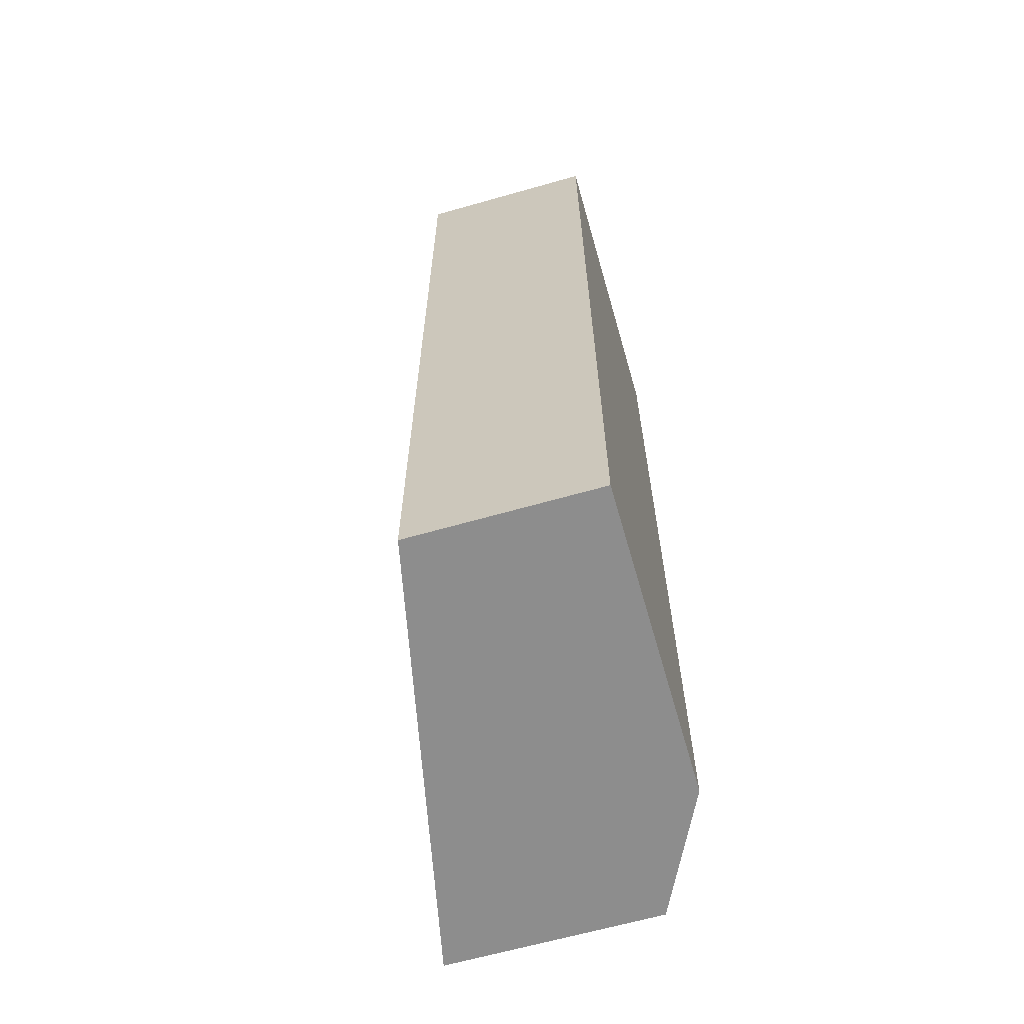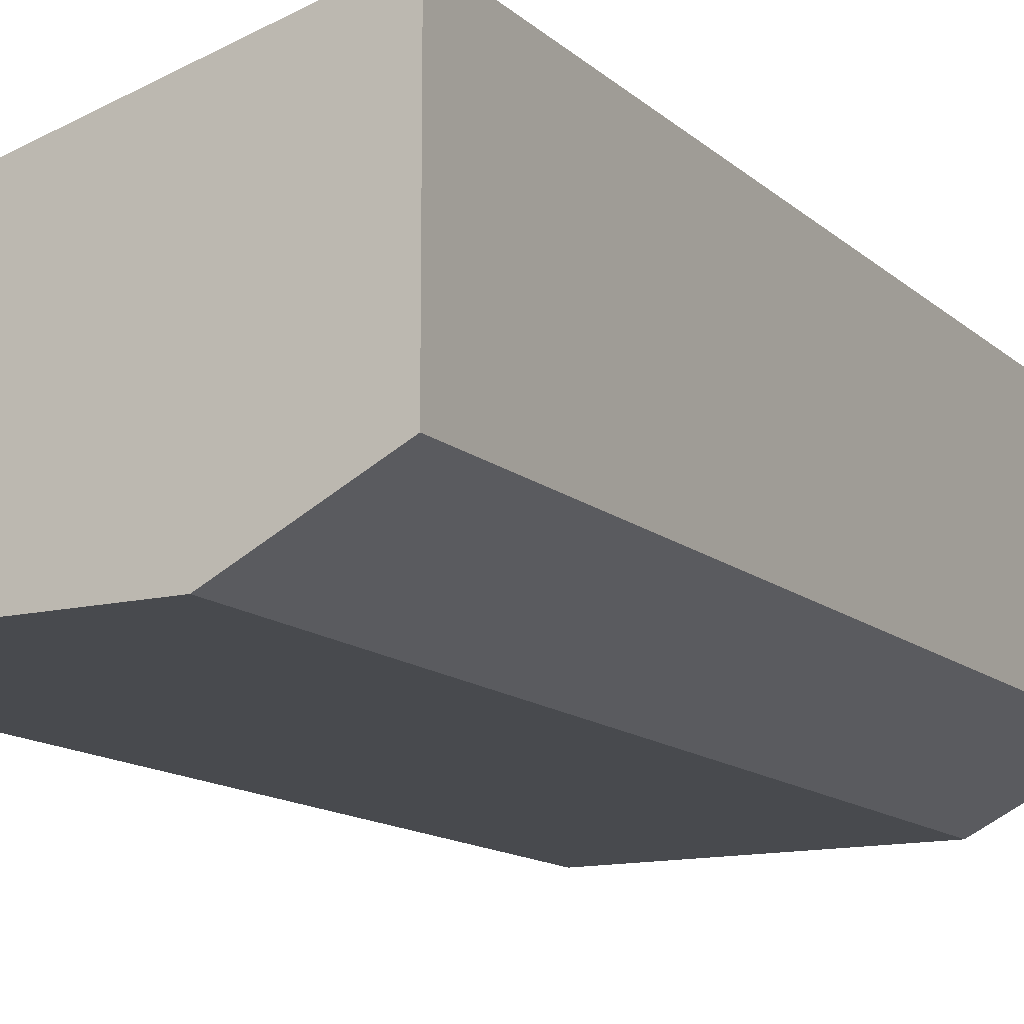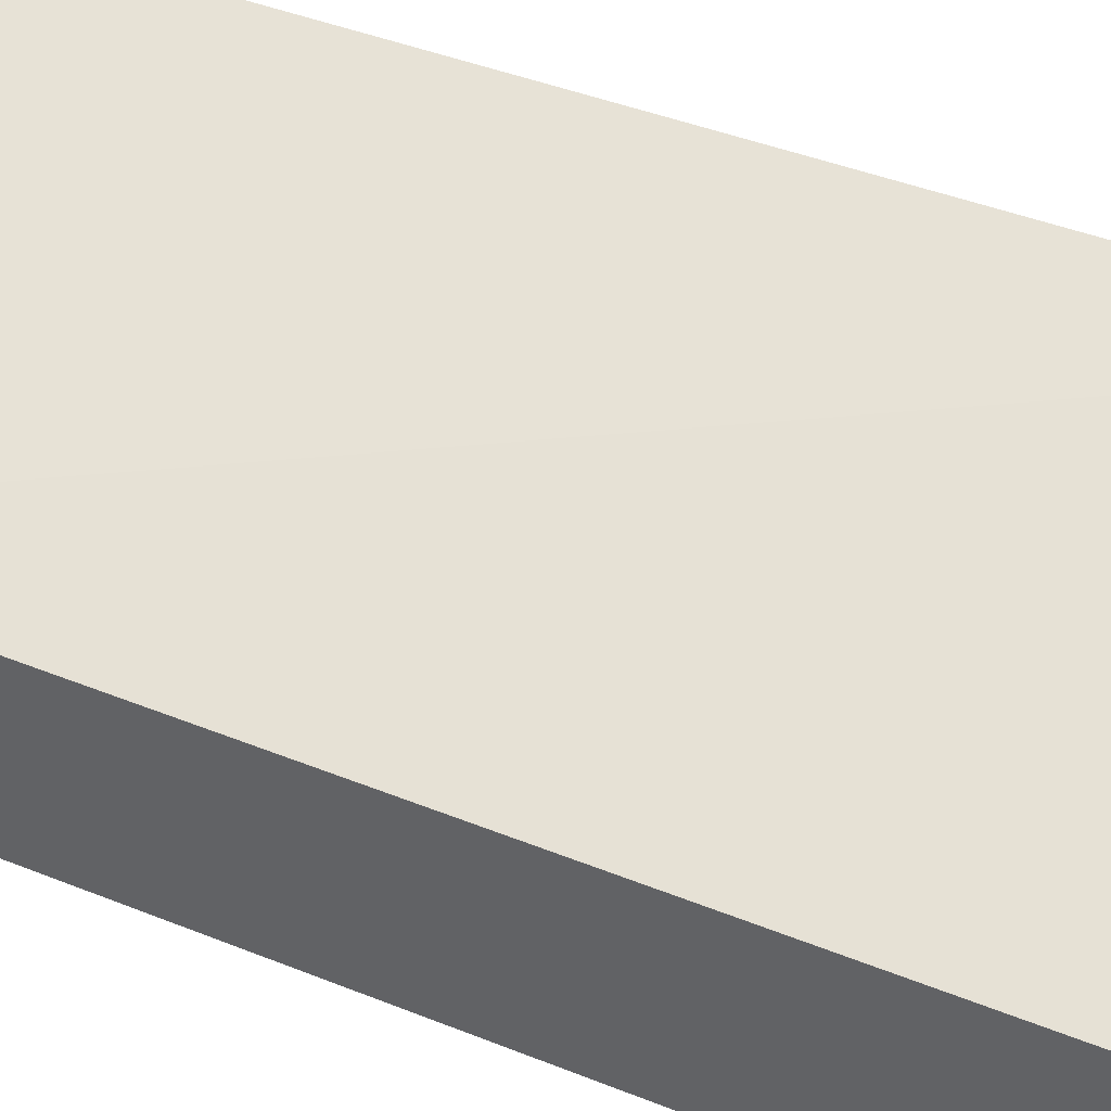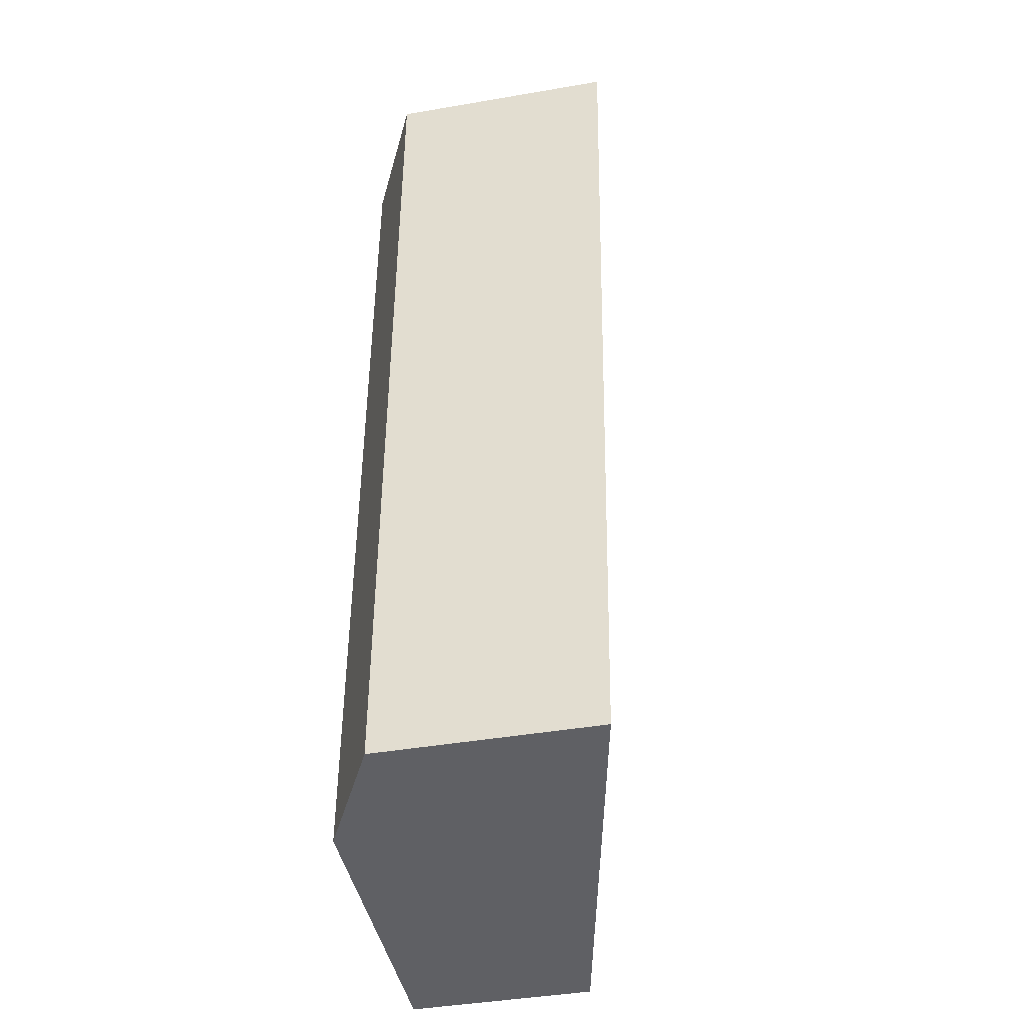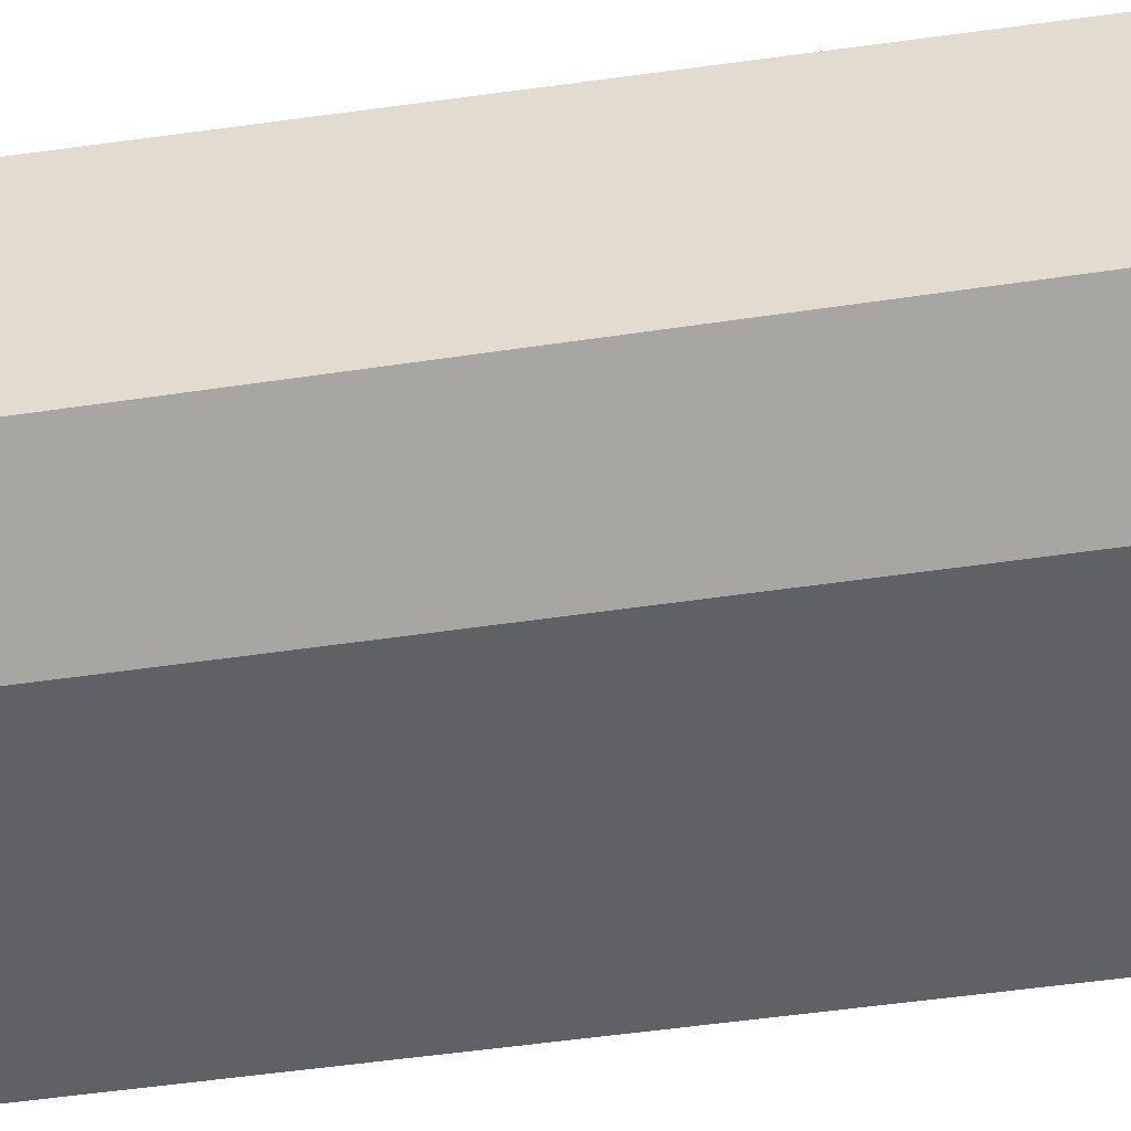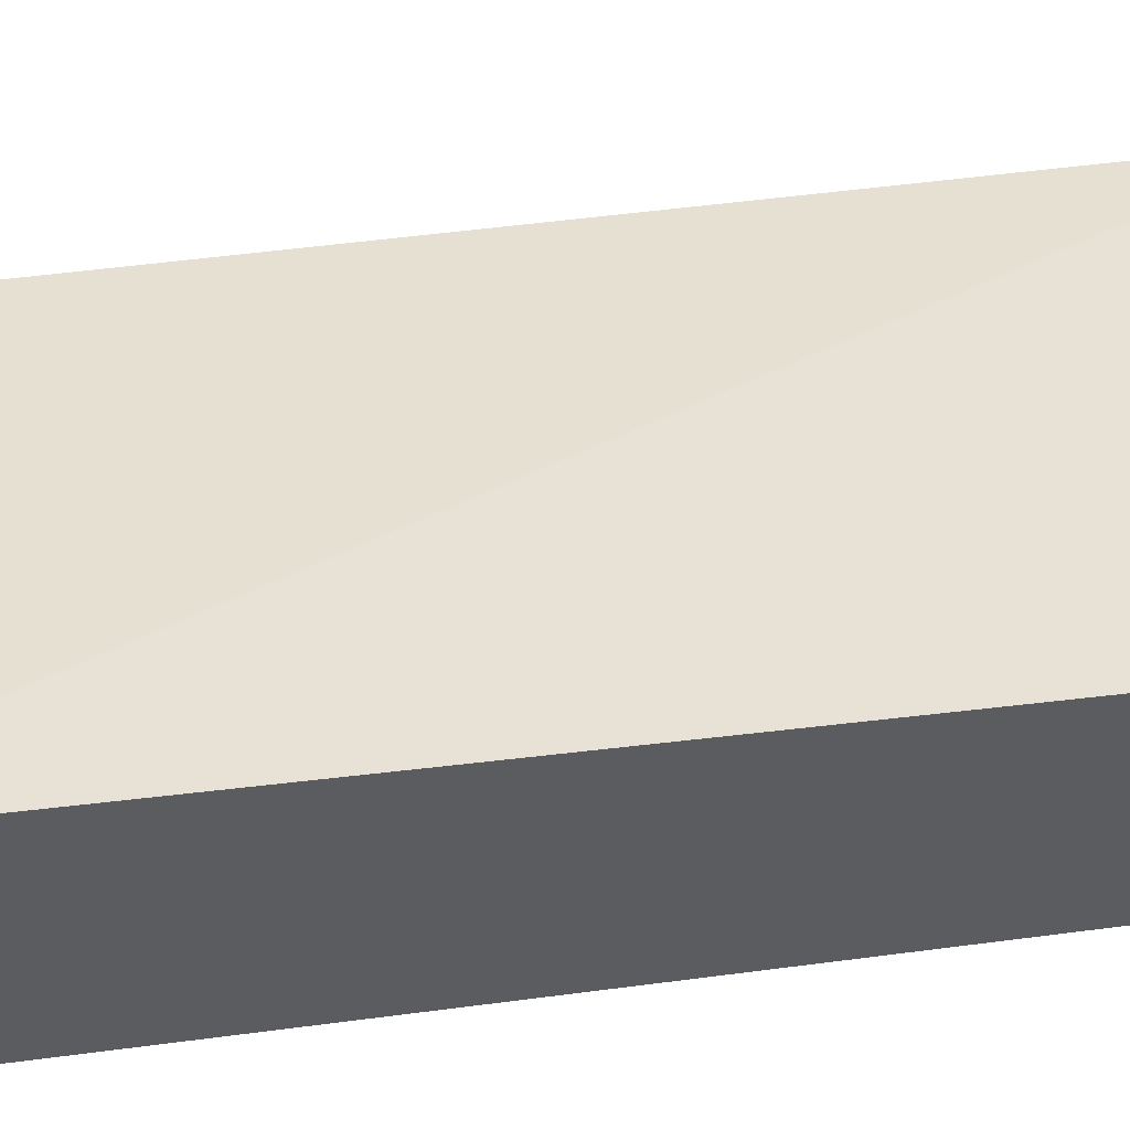
<metadata>
{"format":"obj","ext":"obj","renderer":"f3d","projection":"perspective","resolution":1024,"background":"white","views":[{"elev":-64.6,"azim":106.0,"up":"+Y"},{"elev":-13.2,"azim":-150.8,"up":"+Z"},{"elev":47.0,"azim":114.4,"up":"+Z"},{"elev":-43.6,"azim":-78.6,"up":"+Y"},{"elev":-48.6,"azim":-80.5,"up":"+Z"},{"elev":52.6,"azim":-98.1,"up":"+Z"}]}
</metadata>
<code>
v -0.1392 -0.1691 -0.3372
v -0.09921 -0.1691 -0.3572
v -0.1392 -0.1691 -0.2678
v -0.1392 0.1385 -0.3372
v 0.002011 -0.1691 -0.3572
v -0.09921 0.1385 -0.3572
v 0.002011 -0.1691 -0.2977
v -0.1392 0.1385 -0.2619
v 0.002011 0.121 -0.3572
v 0.00197 0.1385 -0.3572
v 0.002011 0.1385 -0.2977
v -0.137 0.1385 -0.2625
v 0.002011 0.1385 -0.299
f 4 8 12
f 7 11 12
f 5 11 7
f 5 13 11
f 5 9 13
f 4 10 6
f 4 13 10
f 4 11 13
f 4 12 11
f 3 7 8
f 1 8 4
f 2 10 9
f 2 6 10
f 1 6 2
f 1 4 6
f 1 3 8
f 1 7 3
f 1 5 7
f 1 2 5
f 7 12 8
f 2 9 5
f 9 10 13

</code>
